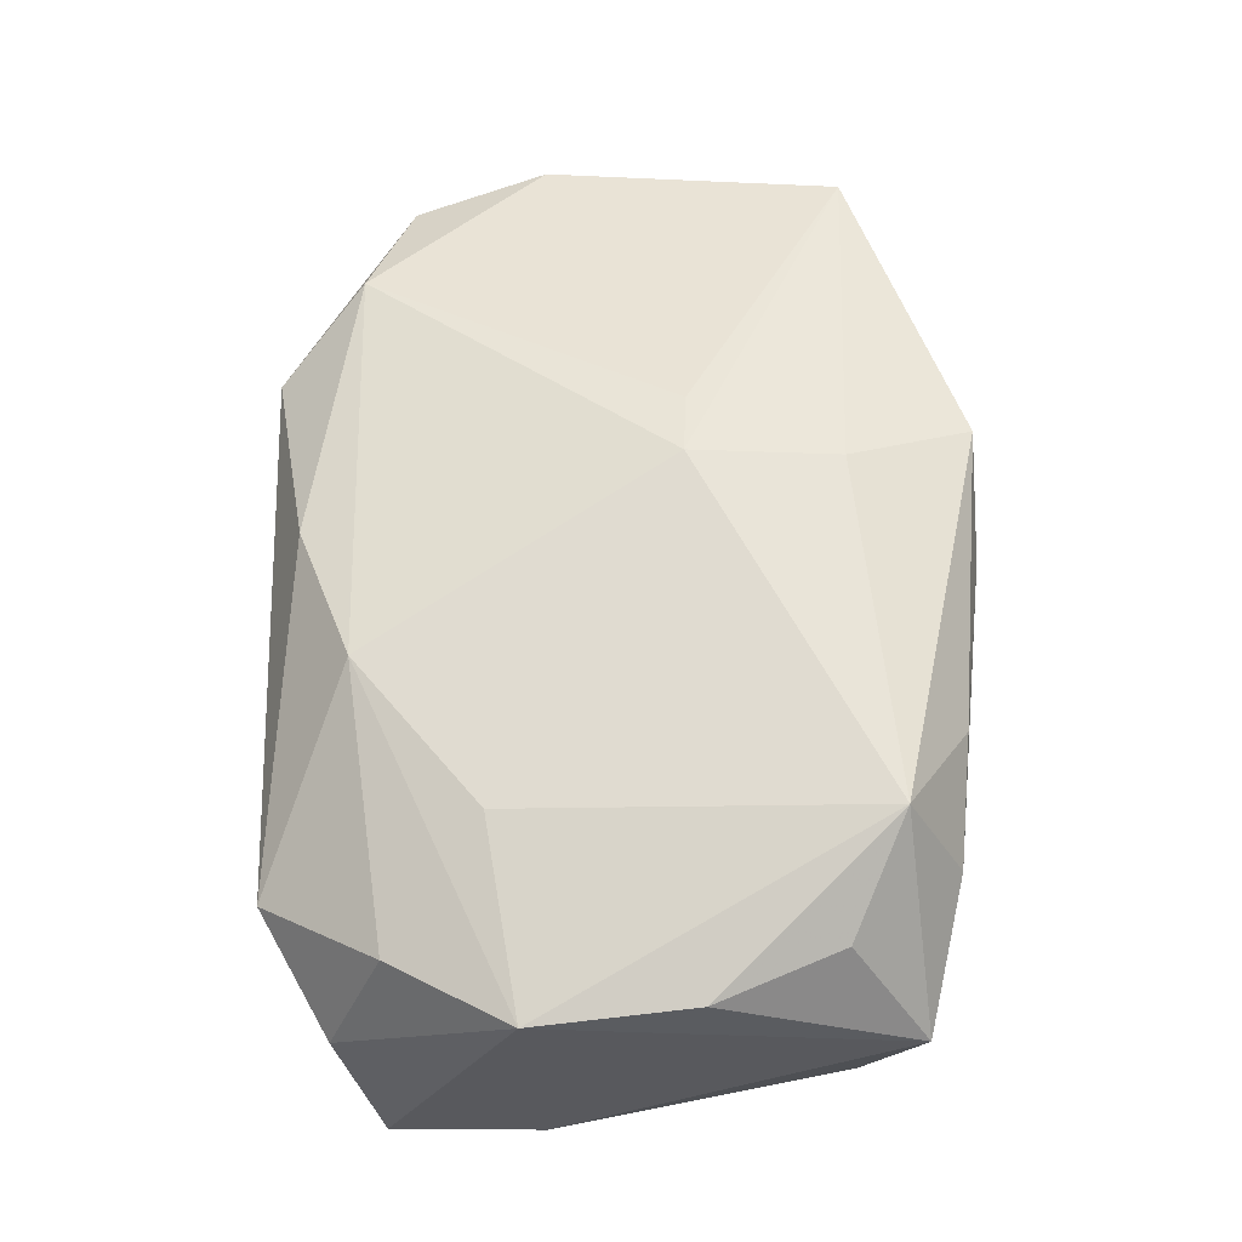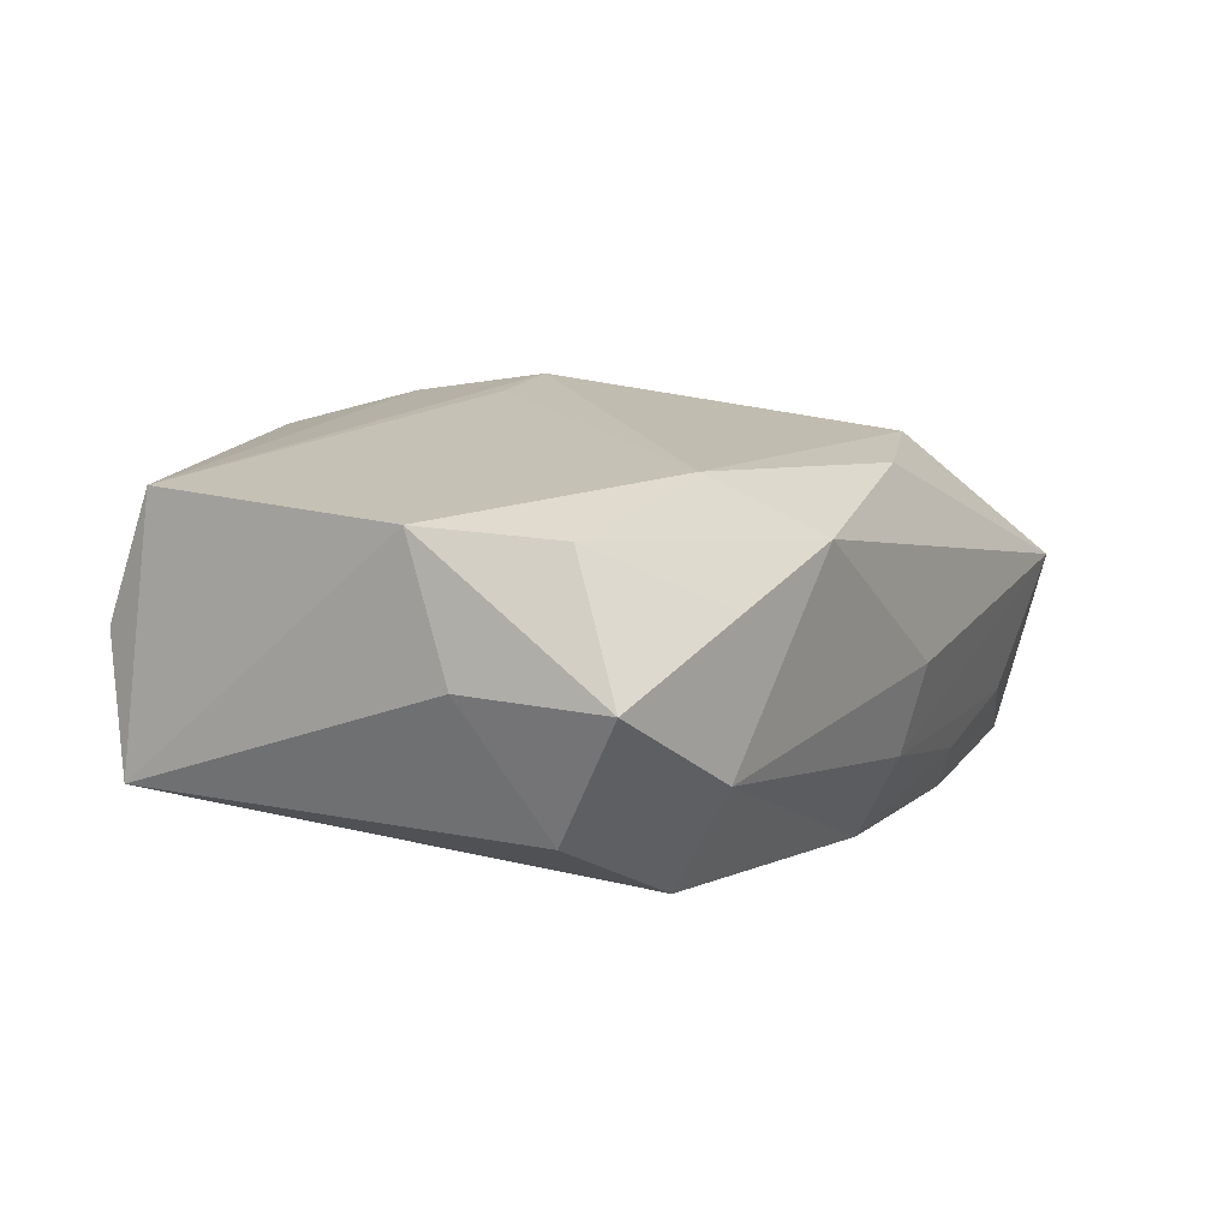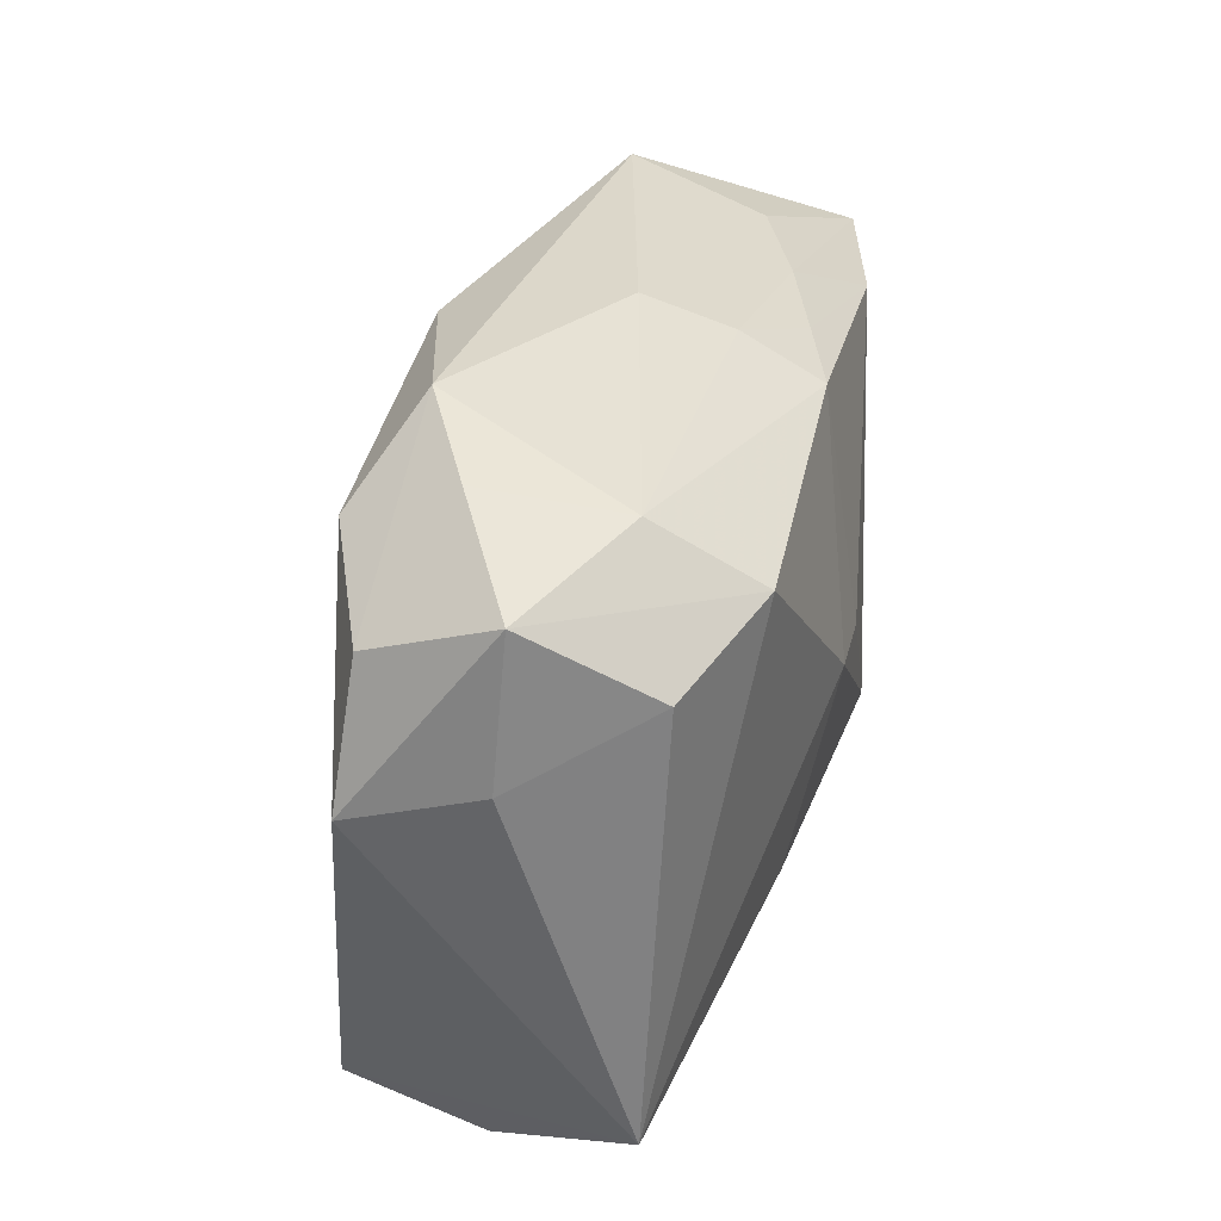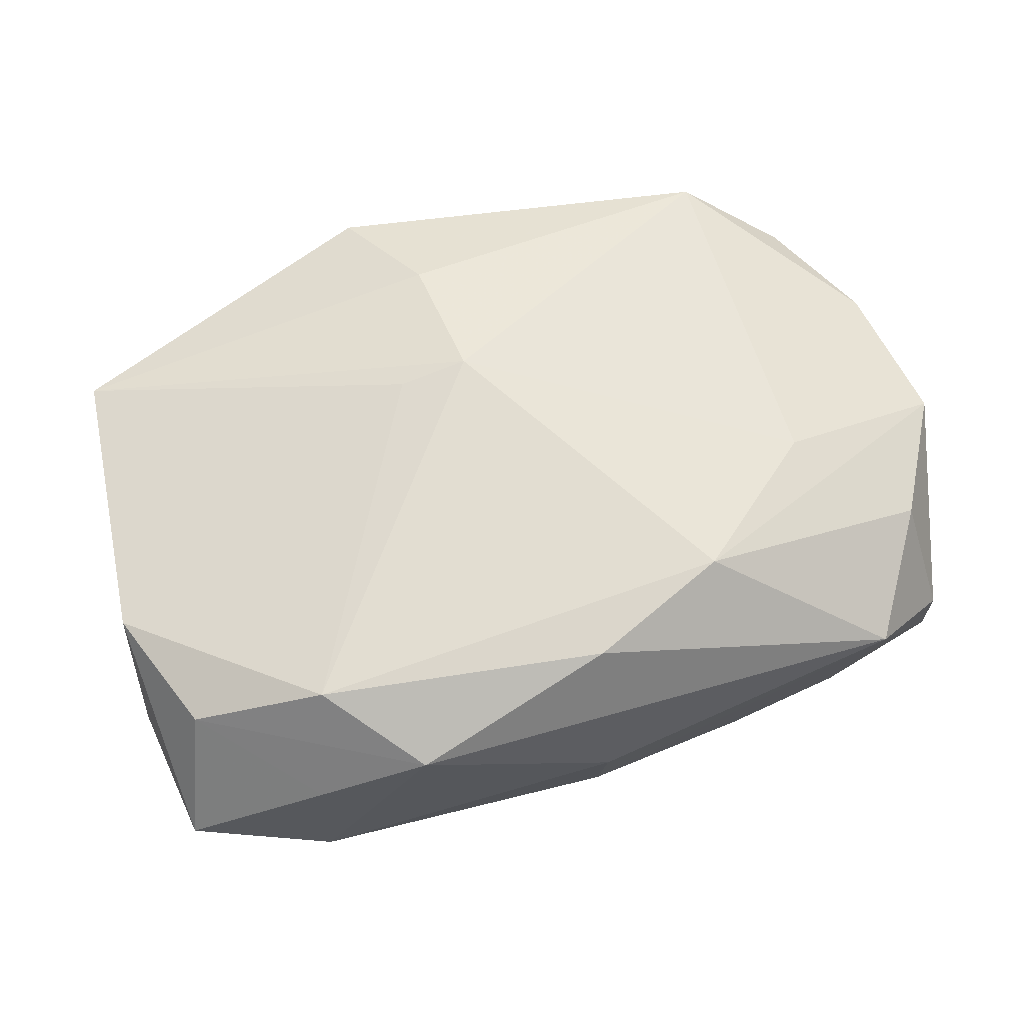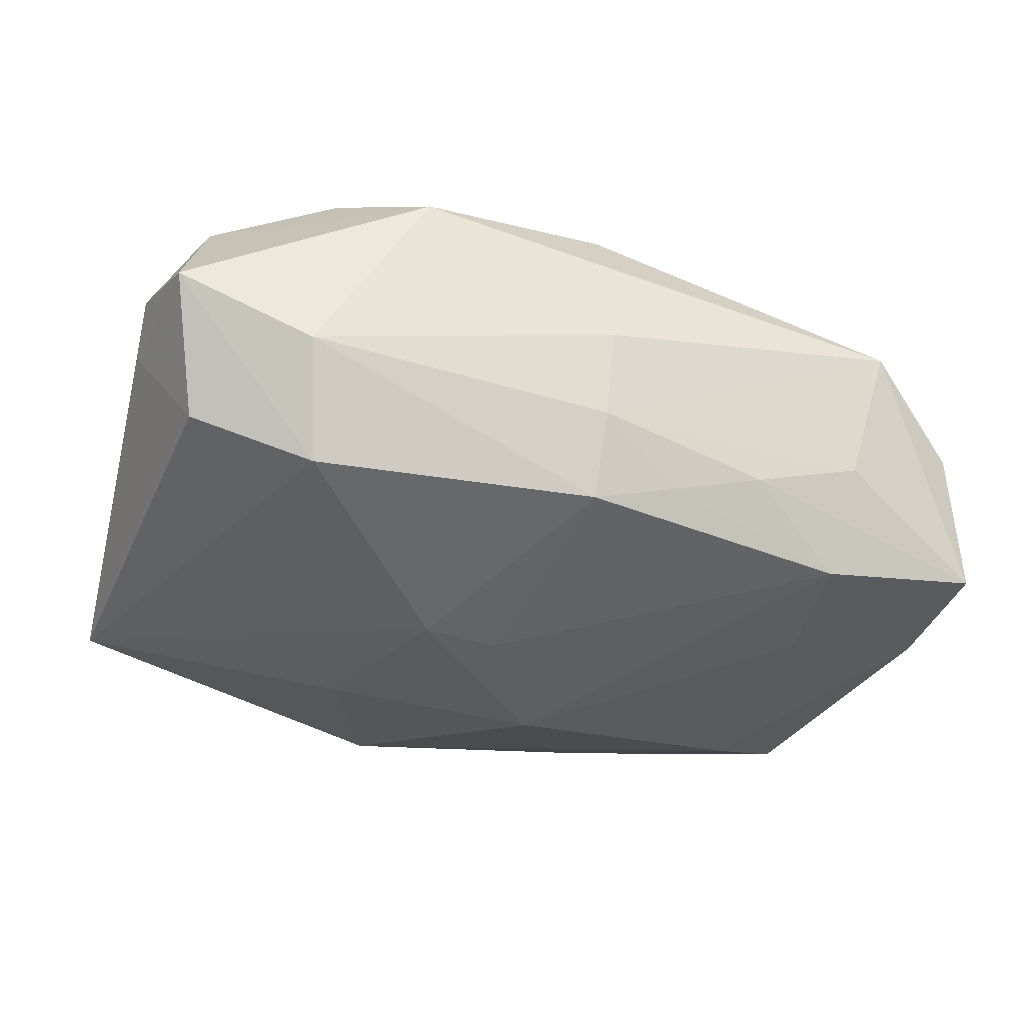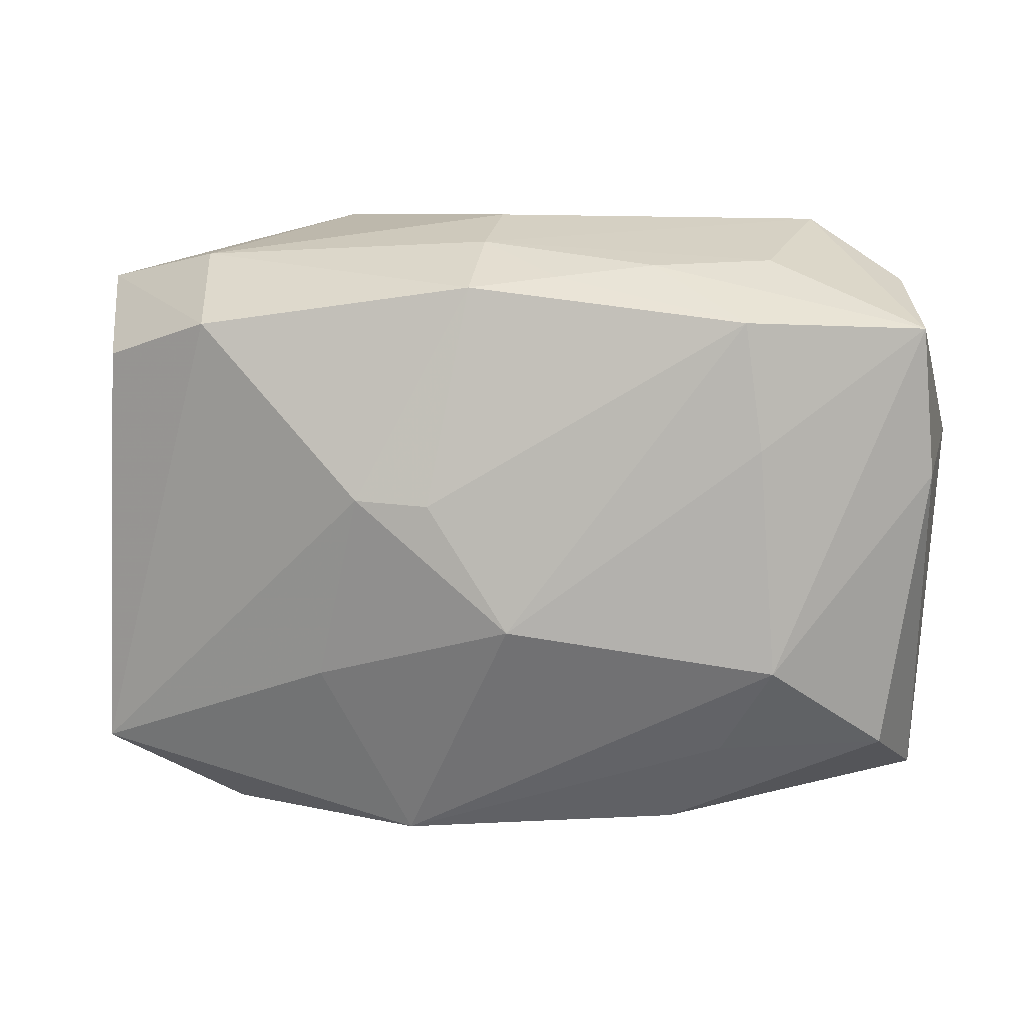
<metadata>
{"format":"obj","ext":"obj","renderer":"f3d","projection":"perspective","resolution":1024,"background":"white","views":[{"elev":58.6,"azim":-90.8,"up":"+Z"},{"elev":6.2,"azim":119.6,"up":"+Z"},{"elev":31.7,"azim":102.6,"up":"+Y"},{"elev":56.6,"azim":160.6,"up":"+Z"},{"elev":-41.1,"azim":160.4,"up":"+Z"},{"elev":8.8,"azim":-167.5,"up":"+Y"}]}
</metadata>
<code>
v -0.0156 -0.02447 -0.00759
v 0.007132 -0.02581 0.01486
v -0.03618 0.01803 -0.01222
v -0.01123 0.01955 0.01447
v -0.02291 0.00992 0.01347
v 0.03482 -0.01964 -0.009606
v 0.006626 -0.02597 -0.01085
v 0.02536 0.02418 0.003907
v 0.03398 -0.01773 0.01143
v 0.01684 0.02654 0.008216
v 0.0132 -0.01158 -0.01545
v 0.02442 -0.02613 -0.004205
v 0.02313 0.01778 -0.01561
v 0.002957 0.003435 -0.01868
v -0.007943 -0.02613 -0.00274
v -0.02562 0.02632 0.004129
v 0.0002413 0.02104 -0.01537
v 0.02524 0.02333 -0.00749
v -0.02023 -0.01736 -0.01103
v 0.0003387 0.02377 0.01261
v -0.03208 -0.01475 0.01049
v 0.0003874 0.0267 -0.001931
v -0.02234 0.01846 -0.01526
v -0.003639 -0.006736 -0.01868
v 0.03327 -0.02202 0.001277
v -0.03734 0.007606 0.0098
v -0.03326 -0.01659 -0.008762
v -0.006624 0.02188 -0.01311
v -0.02408 -0.01875 0.01574
v 0.03302 0.01479 -0.01115
v -0.02371 0.008267 -0.01527
v -0.03617 -0.004916 0.01024
v -0.02328 0.02312 -0.007028
v 0.03745 0.009461 -0.0008667
v 0.0337 0.01644 0.008794
v 0.03632 0.0211 -0.001652
v 0.009016 0.003742 -0.01868
v -0.0353 -0.02084 0.001389
v 0.0003297 0.02456 -0.00902
v -0.03699 0.006142 -0.01065
v -0.01418 0.02277 -0.01058
v 0.02342 0.01988 0.01282
v 0.003274 -0.01599 0.01756
v 0.002908 -0.004268 0.01894
v -0.02499 -0.02326 0.007083
v 0.008486 -0.004565 0.01767
v -0.03174 0.01709 0.008445
v 0.03719 0.005897 0.009696
v -0.0008041 -0.0261 0.009161
v -0.03368 0.0214 -0.001477
v -0.02486 -0.01005 -0.01448
v -0.01602 -0.02394 0.011
f 36 48 34
f 26 38 32
f 32 29 26
f 40 27 38
f 3 51 40
f 40 51 27
f 40 38 26
f 26 3 40
f 5 29 44
f 44 4 5
f 26 29 5
f 5 4 26
f 18 36 13
f 13 17 18
f 22 10 18
f 30 36 34
f 13 36 30
f 16 4 20
f 16 10 22
f 20 10 16
f 16 33 3
f 37 17 13
f 38 29 21
f 21 32 38
f 29 32 21
f 45 29 38
f 49 45 15
f 48 36 35
f 22 18 39
f 39 18 17
f 39 16 22
f 33 16 39
f 36 18 8
f 8 18 10
f 8 35 36
f 10 35 8
f 26 4 47
f 4 16 47
f 31 51 3
f 3 23 31
f 24 51 31
f 31 23 24
f 33 39 41
f 3 33 41
f 41 23 3
f 14 23 17
f 17 37 14
f 24 23 14
f 14 37 24
f 38 27 1
f 1 45 38
f 1 15 45
f 52 45 49
f 29 45 52
f 29 52 2
f 2 52 49
f 9 2 25
f 44 9 46
f 42 10 20
f 42 35 10
f 48 35 42
f 42 4 44
f 20 4 42
f 44 46 42
f 42 9 48
f 42 46 9
f 50 16 3
f 50 47 16
f 50 3 26
f 26 47 50
f 17 23 28
f 23 41 28
f 28 39 17
f 28 41 39
f 27 51 19
f 19 1 27
f 1 19 7
f 7 51 24
f 15 1 7
f 7 19 51
f 43 9 44
f 43 2 9
f 44 29 43
f 29 2 43
f 6 37 13
f 13 30 6
f 9 25 6
f 6 30 34
f 34 48 6
f 48 9 6
f 11 7 24
f 11 6 7
f 24 37 11
f 37 6 11
f 12 6 25
f 7 6 12
f 12 25 2
f 12 2 49
f 49 15 12
f 15 7 12

</code>
